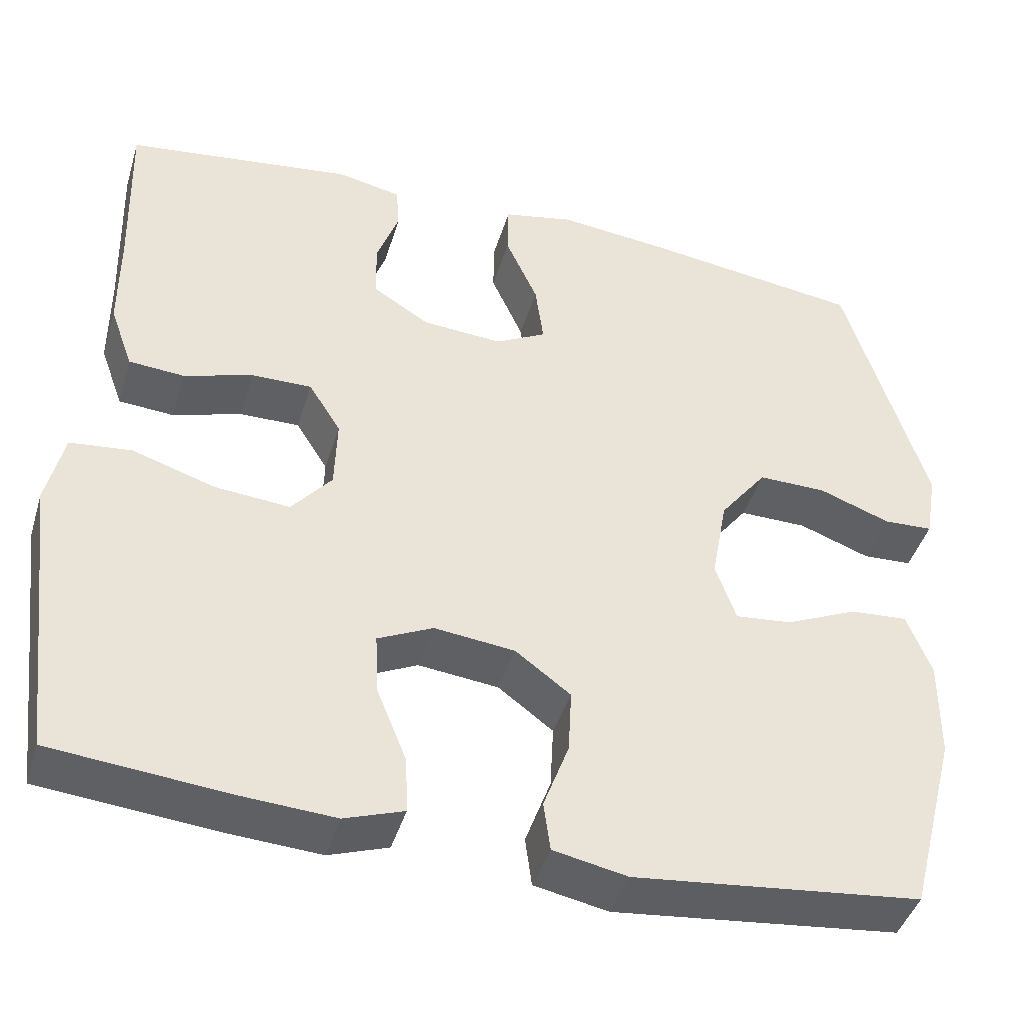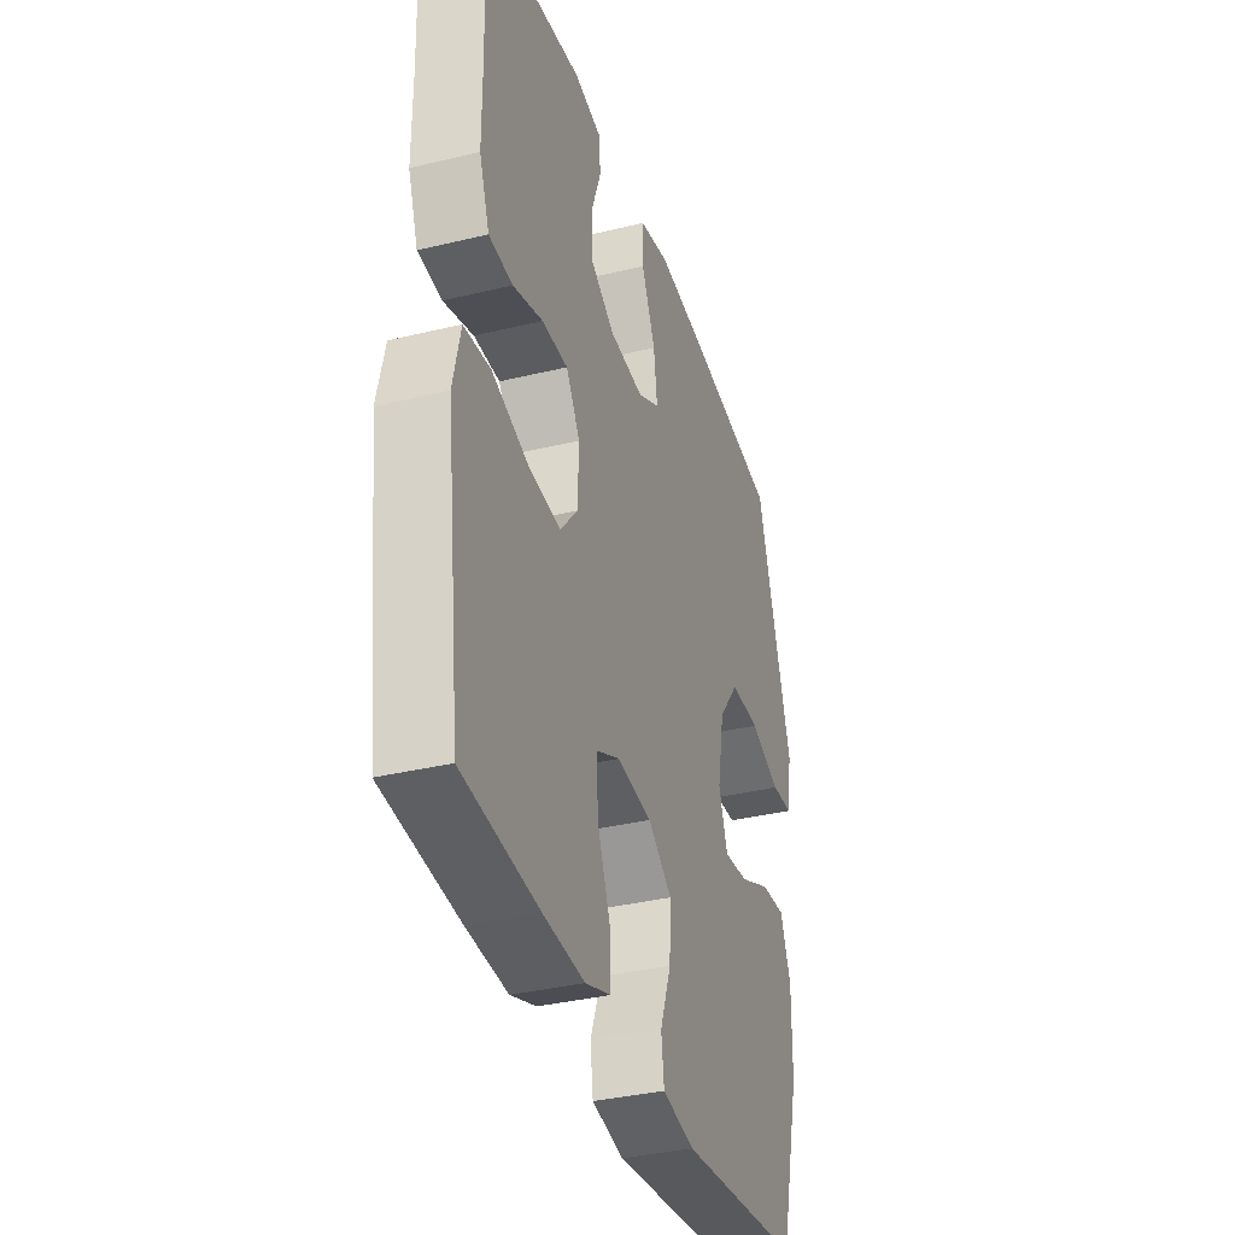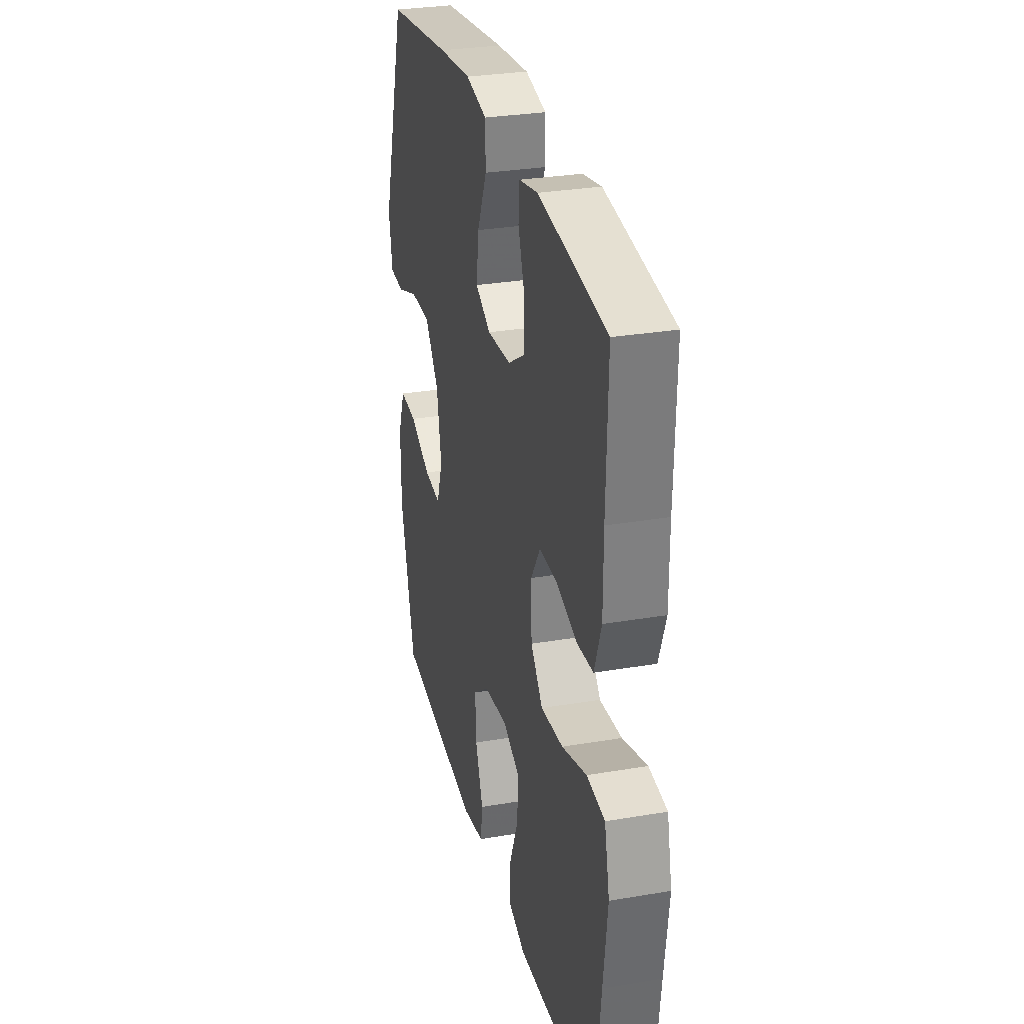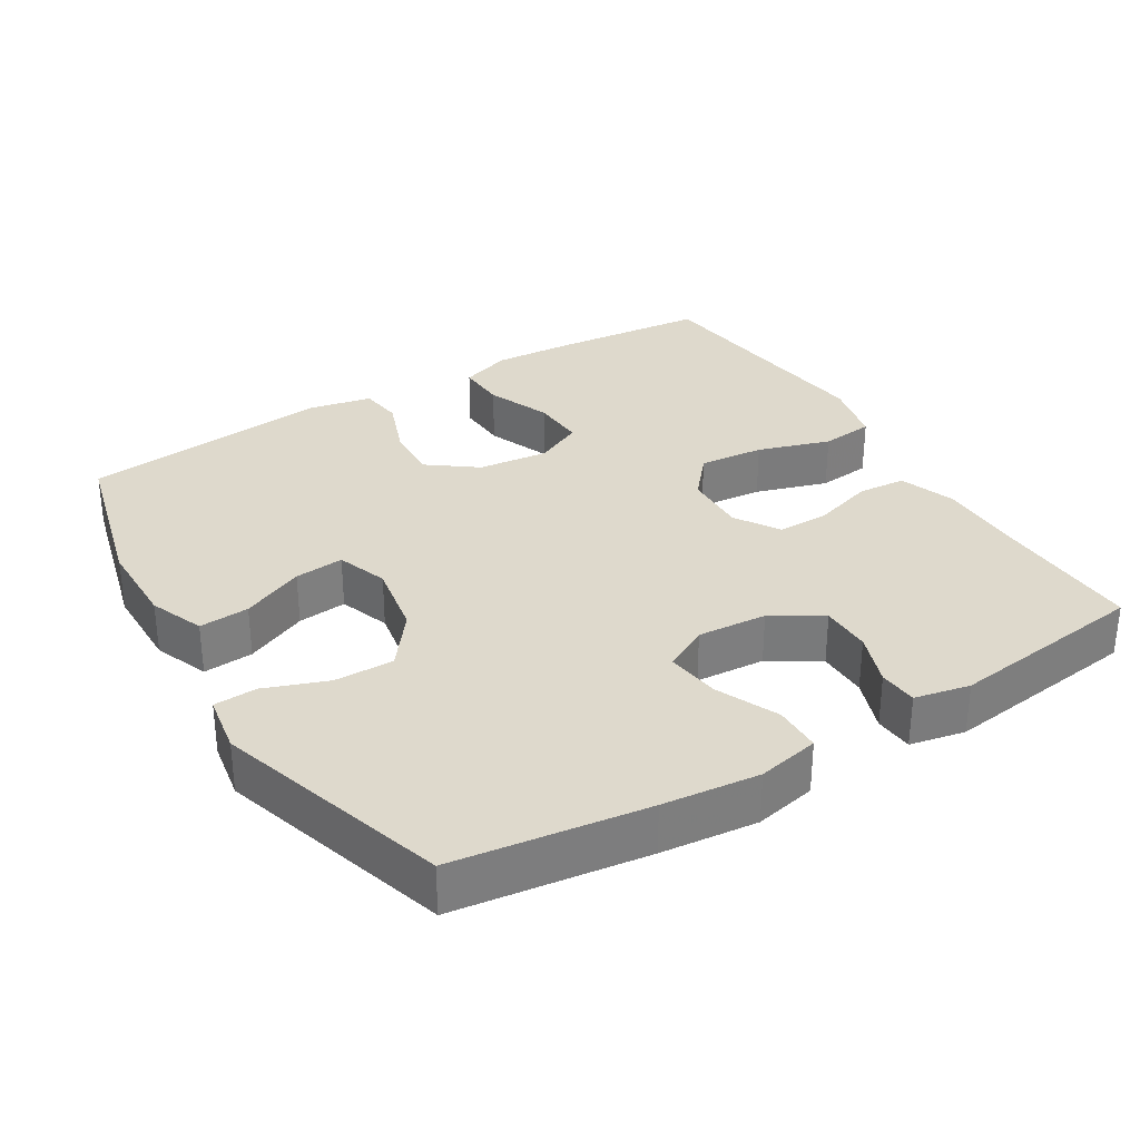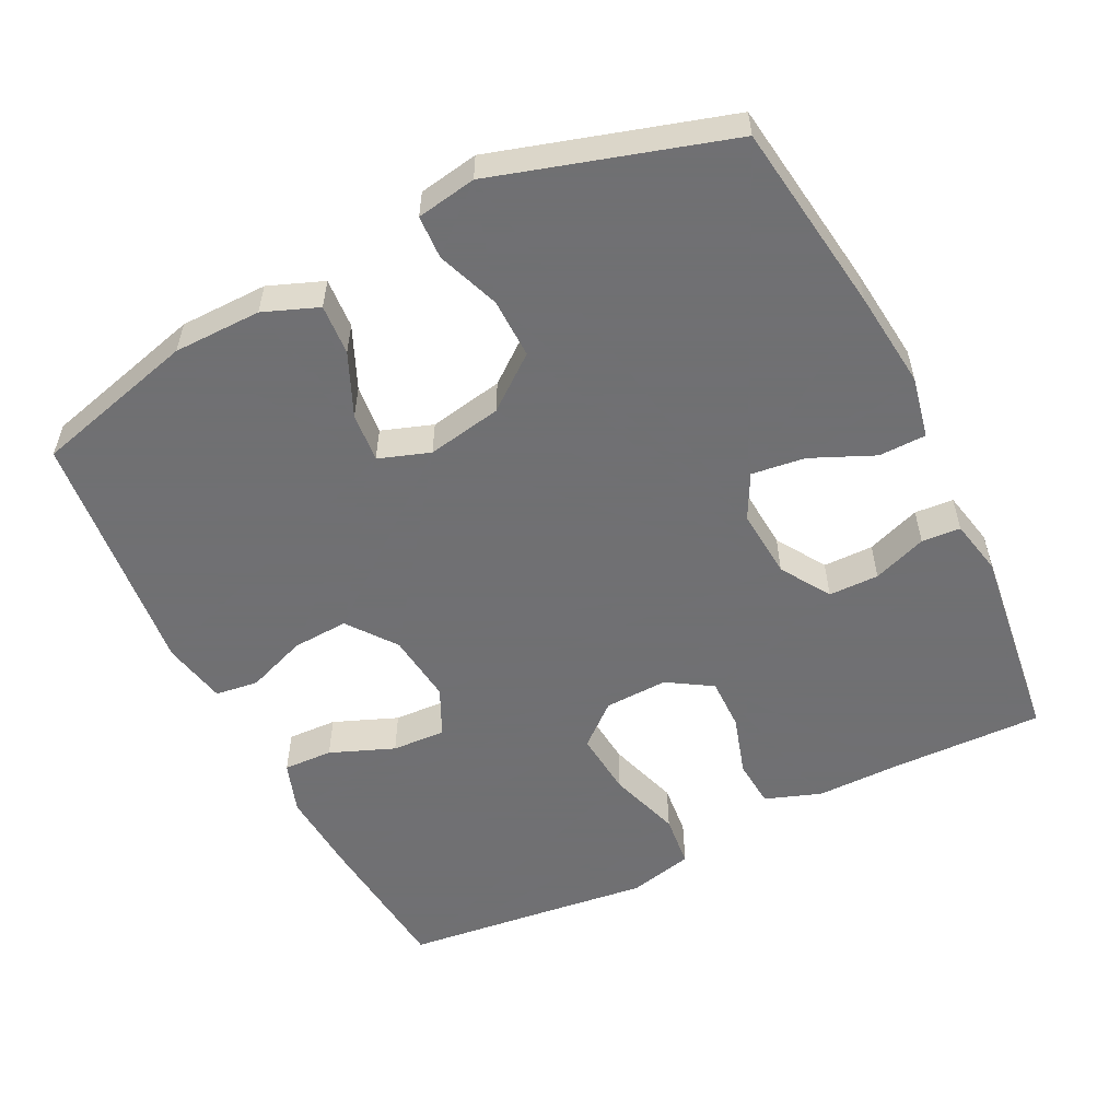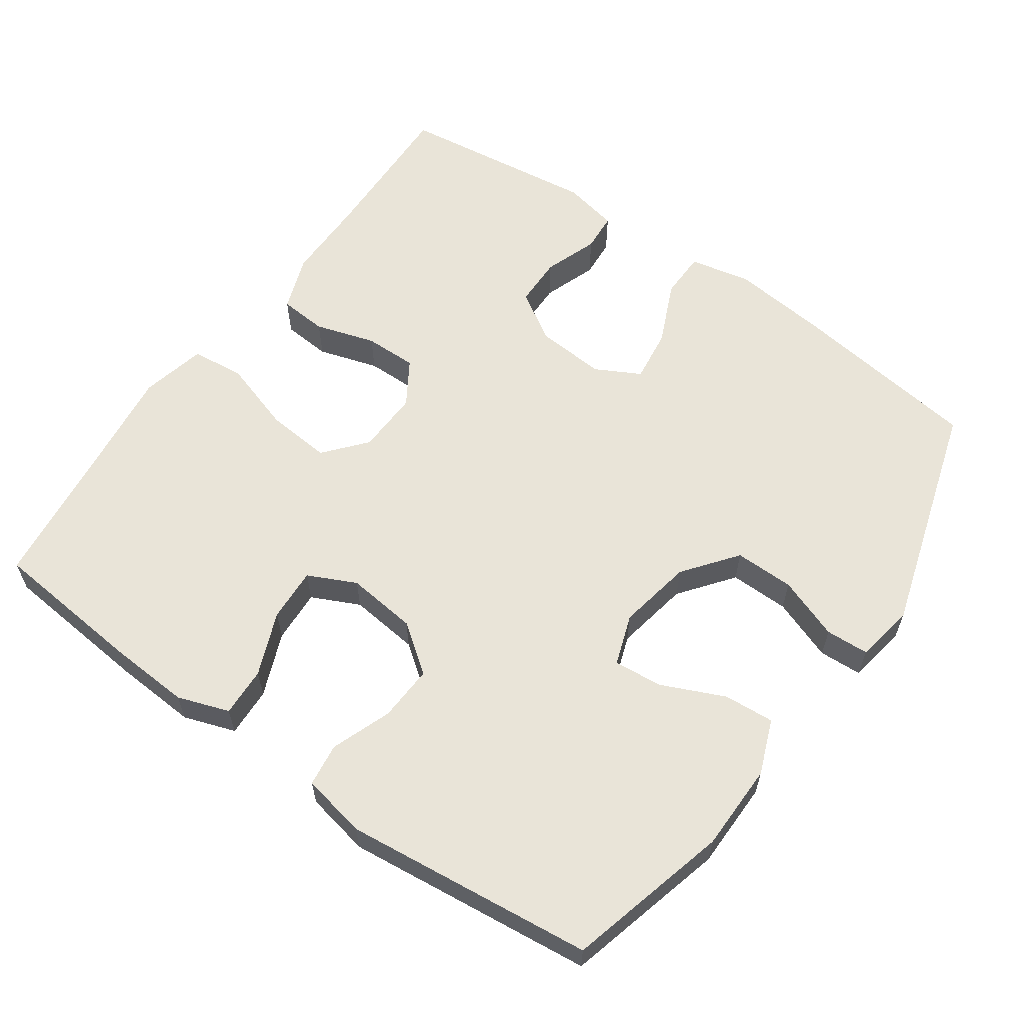
<metadata>
{"format":"obj","ext":"obj","renderer":"f3d","projection":"perspective","resolution":1024,"background":"white","views":[{"elev":-43.2,"azim":163.5,"up":"+Z"},{"elev":-35.4,"azim":107.8,"up":"+Z"},{"elev":30.0,"azim":76.0,"up":"+Z"},{"elev":31.9,"azim":-31.3,"up":"+Y"},{"elev":-55.0,"azim":-63.3,"up":"+Y"},{"elev":60.5,"azim":-144.8,"up":"+Y"}]}
</metadata>
<code>
v 0.5 0.07 -0.5
v 0.287 0.07 -0.52
v 0.172 0.07 -0.527
v 0.1 0.07 -0.502
v 0.103 0.07 -0.433
v 0.139 0.07 -0.344
v 0.143 0.07 -0.269
v 0.076 0.07 -0.237
v -0.022 0.07 -0.248
v -0.089 0.07 -0.298
v -0.085 0.07 -0.376
v -0.054 0.07 -0.46
v -0.062 0.07 -0.52
v -0.152 0.07 -0.538
v -0.5 0.07 -0.5
v -0.559 0.07 -0.273
v -0.56 0.07 -0.151
v -0.53 0.07 -0.075
v -0.46 0.07 -0.08
v -0.373 0.07 -0.119
v -0.304 0.07 -0.126
v -0.279 0.07 -0.055
v -0.298 0.07 0.049
v -0.355 0.07 0.123
v -0.438 0.07 0.122
v -0.525 0.07 0.09
v -0.585 0.07 0.093
v -0.599 0.07 0.176
v -0.5 0.07 0.5
v -0.233 0.07 0.536
v -0.099 0.07 0.55
v -0.013 0.07 0.532
v -0.012 0.07 0.466
v -0.051 0.07 0.379
v -0.061 0.07 0.304
v 0.001 0.07 0.271
v 0.098 0.07 0.278
v 0.167 0.07 0.321
v 0.168 0.07 0.391
v 0.141 0.07 0.466
v 0.145 0.07 0.52
v 0.222 0.07 0.536
v 0.5 0.07 0.5
v 0.494 0.07 0.288
v 0.494 0.07 0.171
v 0.466 0.07 0.093
v 0.399 0.07 0.088
v 0.315 0.07 0.114
v 0.242 0.07 0.115
v 0.203 0.07 0.053
v 0.206 0.07 -0.035
v 0.255 0.07 -0.093
v 0.346 0.07 -0.085
v 0.447 0.07 -0.053
v 0.521 0.07 -0.061
v 0.542 0.07 -0.152
v 0.525 0.07 -0.289
v 0.5 0 -0.5
v 0.287 0 -0.52
v 0.172 0 -0.527
v 0.1 0 -0.502
v 0.103 0 -0.433
v 0.139 0 -0.344
v 0.143 0 -0.269
v 0.076 0 -0.237
v -0.022 0 -0.248
v -0.089 0 -0.298
v -0.085 0 -0.376
v -0.054 0 -0.46
v -0.062 0 -0.52
v -0.152 0 -0.538
v -0.5 0 -0.5
v -0.559 0 -0.273
v -0.56 0 -0.151
v -0.53 0 -0.075
v -0.46 0 -0.08
v -0.373 0 -0.119
v -0.304 0 -0.126
v -0.279 0 -0.055
v -0.298 0 0.049
v -0.355 0 0.123
v -0.438 0 0.122
v -0.525 0 0.09
v -0.585 0 0.093
v -0.599 0 0.176
v -0.5 0 0.5
v -0.233 0 0.536
v -0.099 0 0.55
v -0.013 0 0.532
v -0.012 0 0.466
v -0.051 0 0.379
v -0.061 0 0.304
v 0.001 0 0.271
v 0.098 0 0.278
v 0.167 0 0.321
v 0.168 0 0.391
v 0.141 0 0.466
v 0.145 0 0.52
v 0.222 0 0.536
v 0.5 0 0.5
v 0.494 0 0.288
v 0.494 0 0.171
v 0.466 0 0.093
v 0.399 0 0.088
v 0.315 0 0.114
v 0.242 0 0.115
v 0.203 0 0.053
v 0.206 0 -0.035
v 0.255 0 -0.093
v 0.346 0 -0.085
v 0.447 0 -0.053
v 0.521 0 -0.061
v 0.542 0 -0.152
v 0.525 0 -0.289
f 54 55 56 57
f 53 54 57 1
f 52 53 1 2
f 51 52 2 3
f 50 51 3
f 45 46 47 48
f 44 45 48 49
f 43 44 49
f 42 43 49
f 39 40 41 42
f 38 39 42 49
f 37 38 49 50
f 31 32 33 34
f 31 34 35
f 30 31 35
f 29 30 35
f 28 29 35 36
f 25 26 27 28
f 24 25 28 36
f 17 18 19 20
f 17 20 21
f 16 17 21
f 15 16 21
f 14 15 21
f 11 12 13 14
f 10 11 14 21
f 9 10 21 22
f 3 4 5 6
f 3 6 7
f 50 3 7
f 37 50 7 8
f 23 24 36 37
f 22 23 37
f 8 9 22 37
f 114 113 112 111
f 58 114 111 110
f 59 58 110 109
f 60 59 109 108
f 60 108 107
f 105 104 103 102
f 106 105 102 101
f 106 101 100
f 106 100 99
f 99 98 97 96
f 106 99 96 95
f 107 106 95 94
f 91 90 89 88
f 92 91 88
f 92 88 87
f 92 87 86
f 93 92 86 85
f 85 84 83 82
f 93 85 82 81
f 77 76 75 74
f 78 77 74
f 78 74 73
f 78 73 72
f 78 72 71
f 71 70 69 68
f 78 71 68 67
f 79 78 67 66
f 63 62 61 60
f 64 63 60
f 64 60 107
f 65 64 107 94
f 94 93 81 80
f 94 80 79
f 94 79 66 65
f 1 58 59 2
f 2 59 60 3
f 3 60 61 4
f 4 61 62 5
f 5 62 63 6
f 6 63 64 7
f 7 64 65 8
f 8 65 66 9
f 9 66 67 10
f 10 67 68 11
f 11 68 69 12
f 12 69 70 13
f 13 70 71 14
f 14 71 72 15
f 15 72 73 16
f 16 73 74 17
f 17 74 75 18
f 18 75 76 19
f 19 76 77 20
f 20 77 78 21
f 21 78 79 22
f 22 79 80 23
f 23 80 81 24
f 24 81 82 25
f 25 82 83 26
f 26 83 84 27
f 27 84 85 28
f 28 85 86 29
f 29 86 87 30
f 30 87 88 31
f 31 88 89 32
f 32 89 90 33
f 33 90 91 34
f 34 91 92 35
f 35 92 93 36
f 36 93 94 37
f 37 94 95 38
f 38 95 96 39
f 39 96 97 40
f 40 97 98 41
f 41 98 99 42
f 42 99 100 43
f 43 100 101 44
f 44 101 102 45
f 45 102 103 46
f 46 103 104 47
f 47 104 105 48
f 48 105 106 49
f 49 106 107 50
f 50 107 108 51
f 51 108 109 52
f 52 109 110 53
f 53 110 111 54
f 54 111 112 55
f 55 112 113 56
f 56 113 114 57
f 57 114 58 1

</code>
